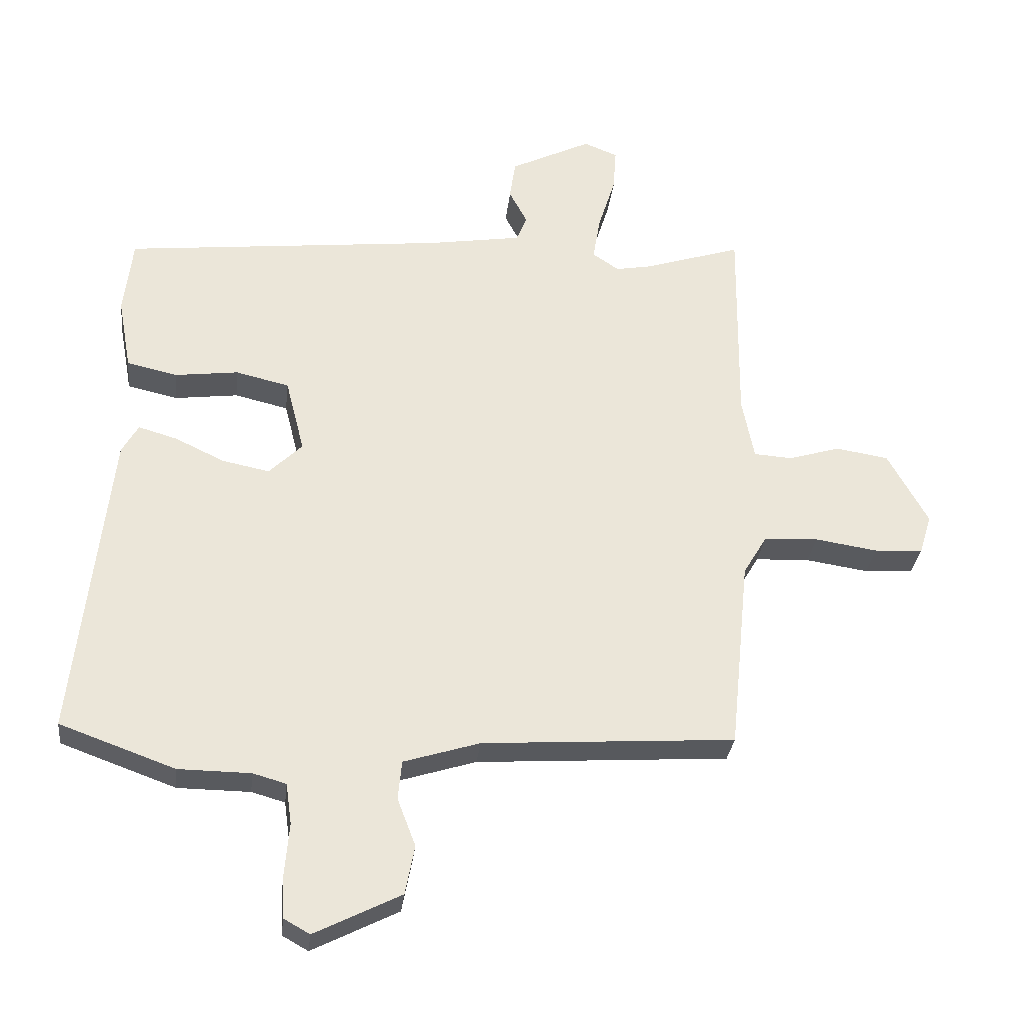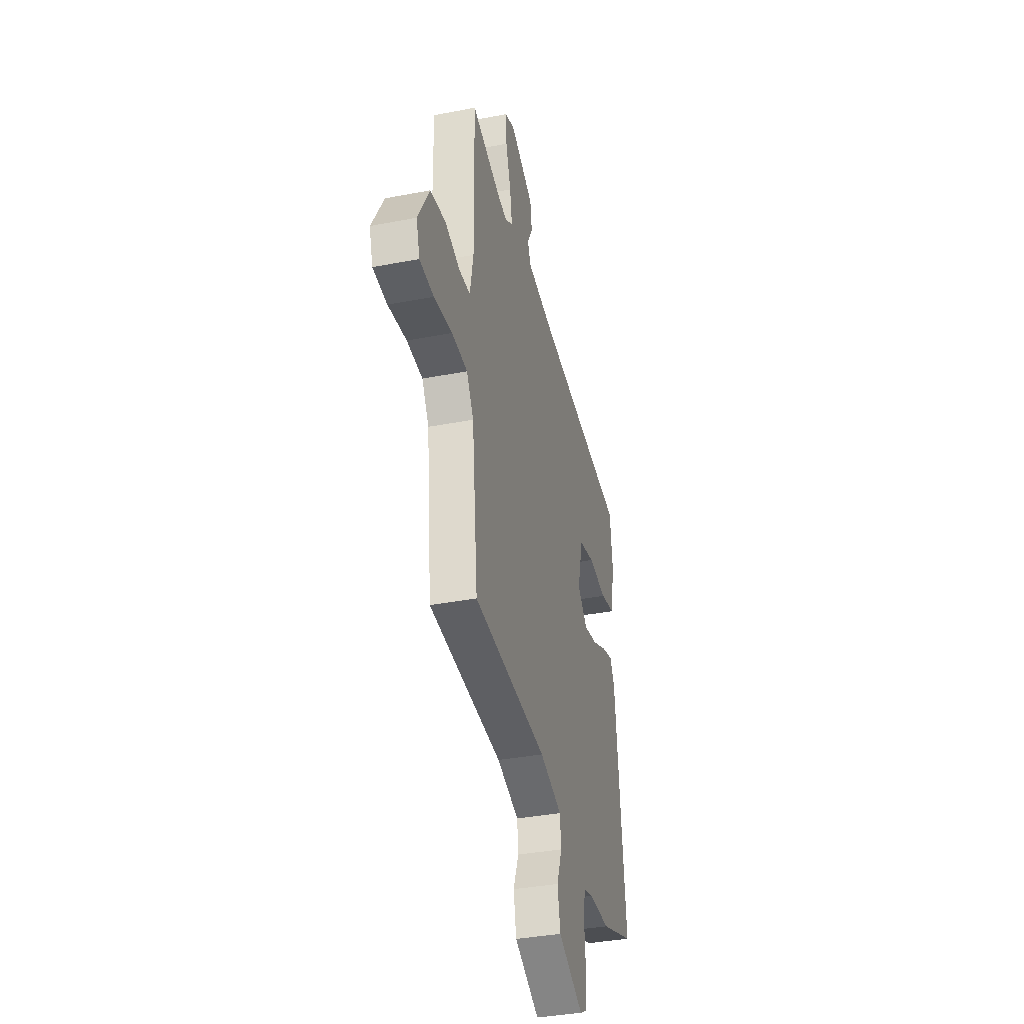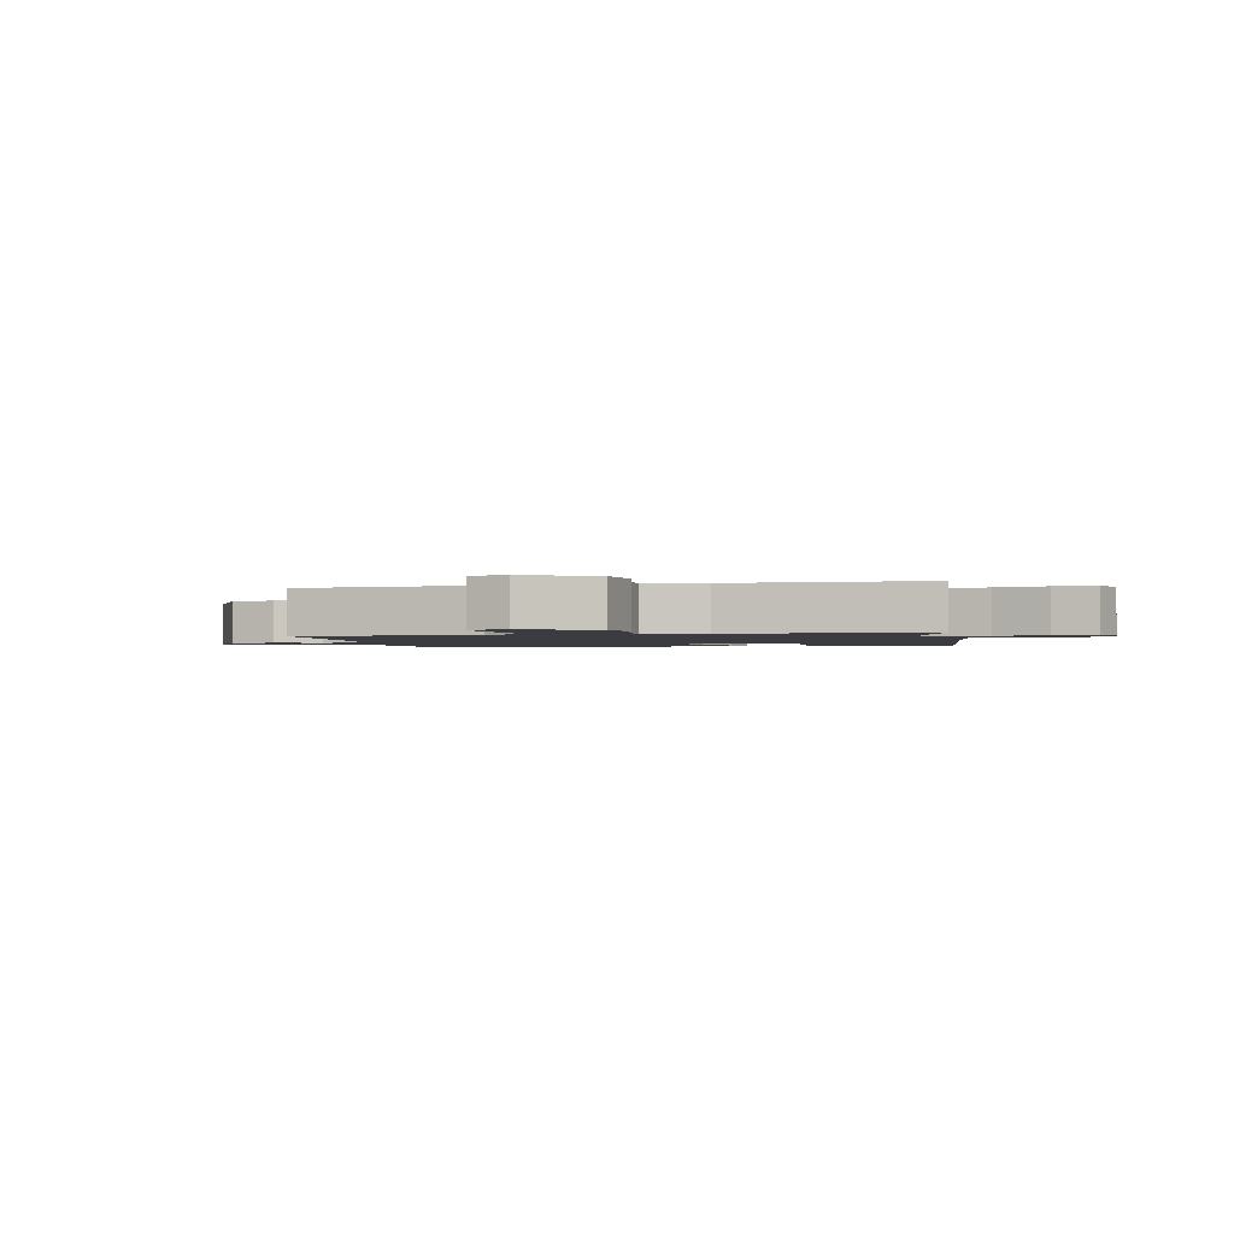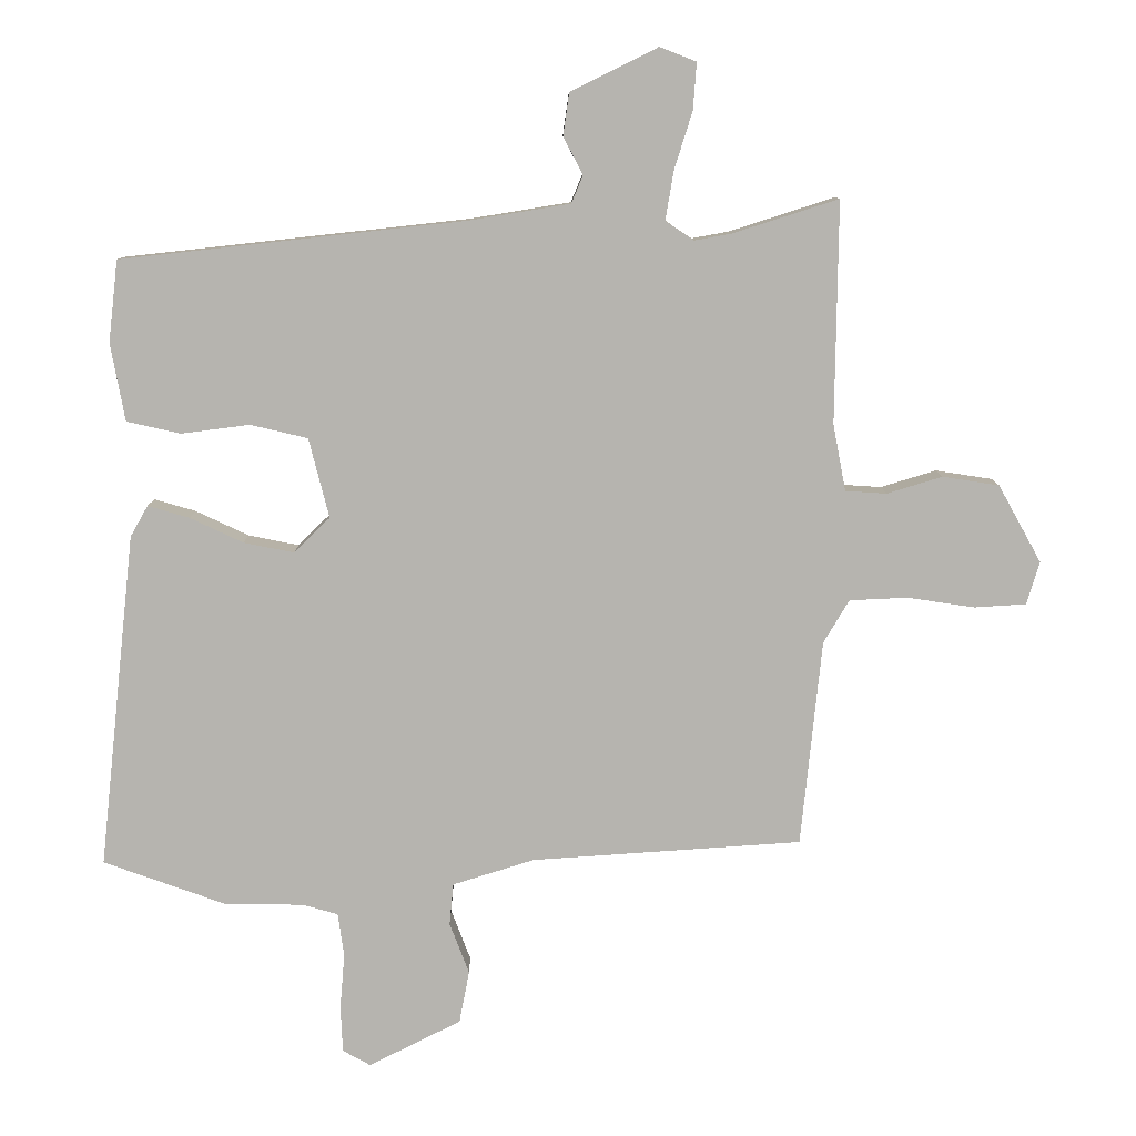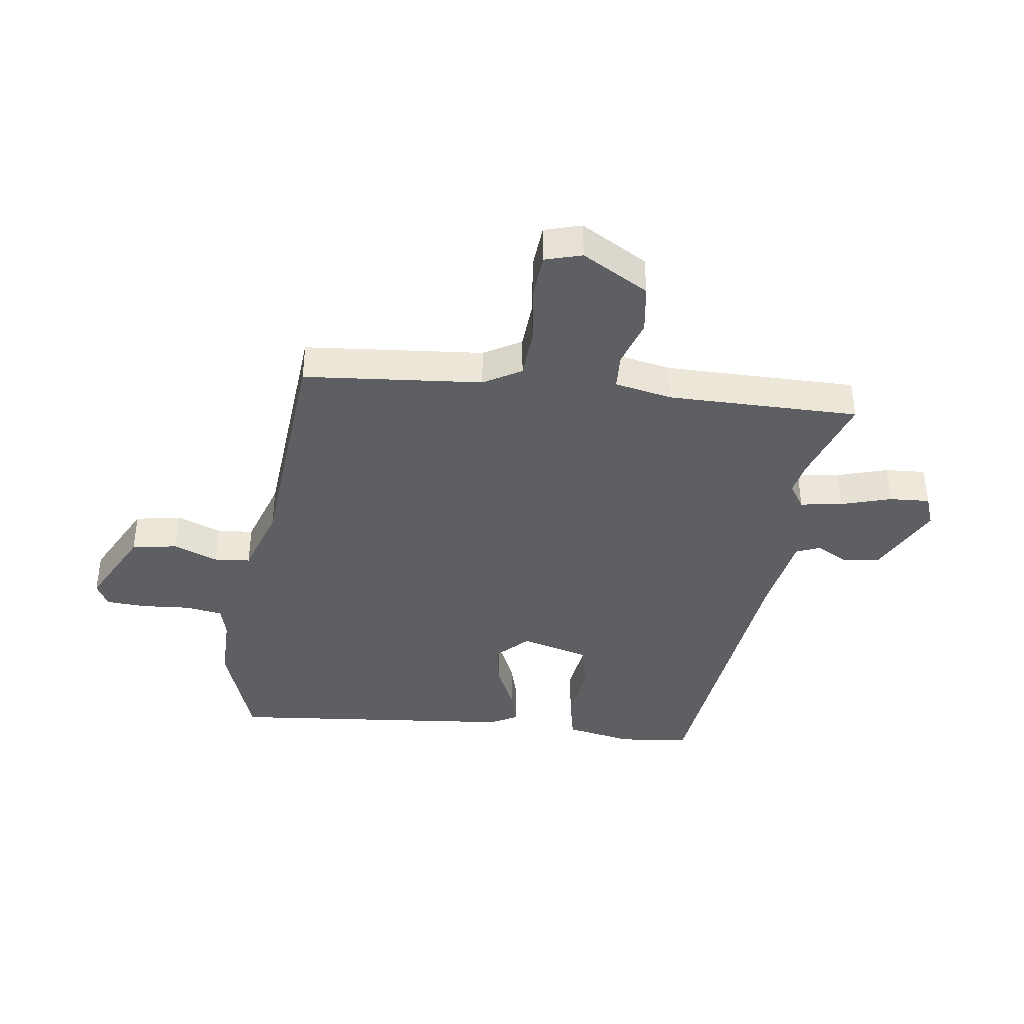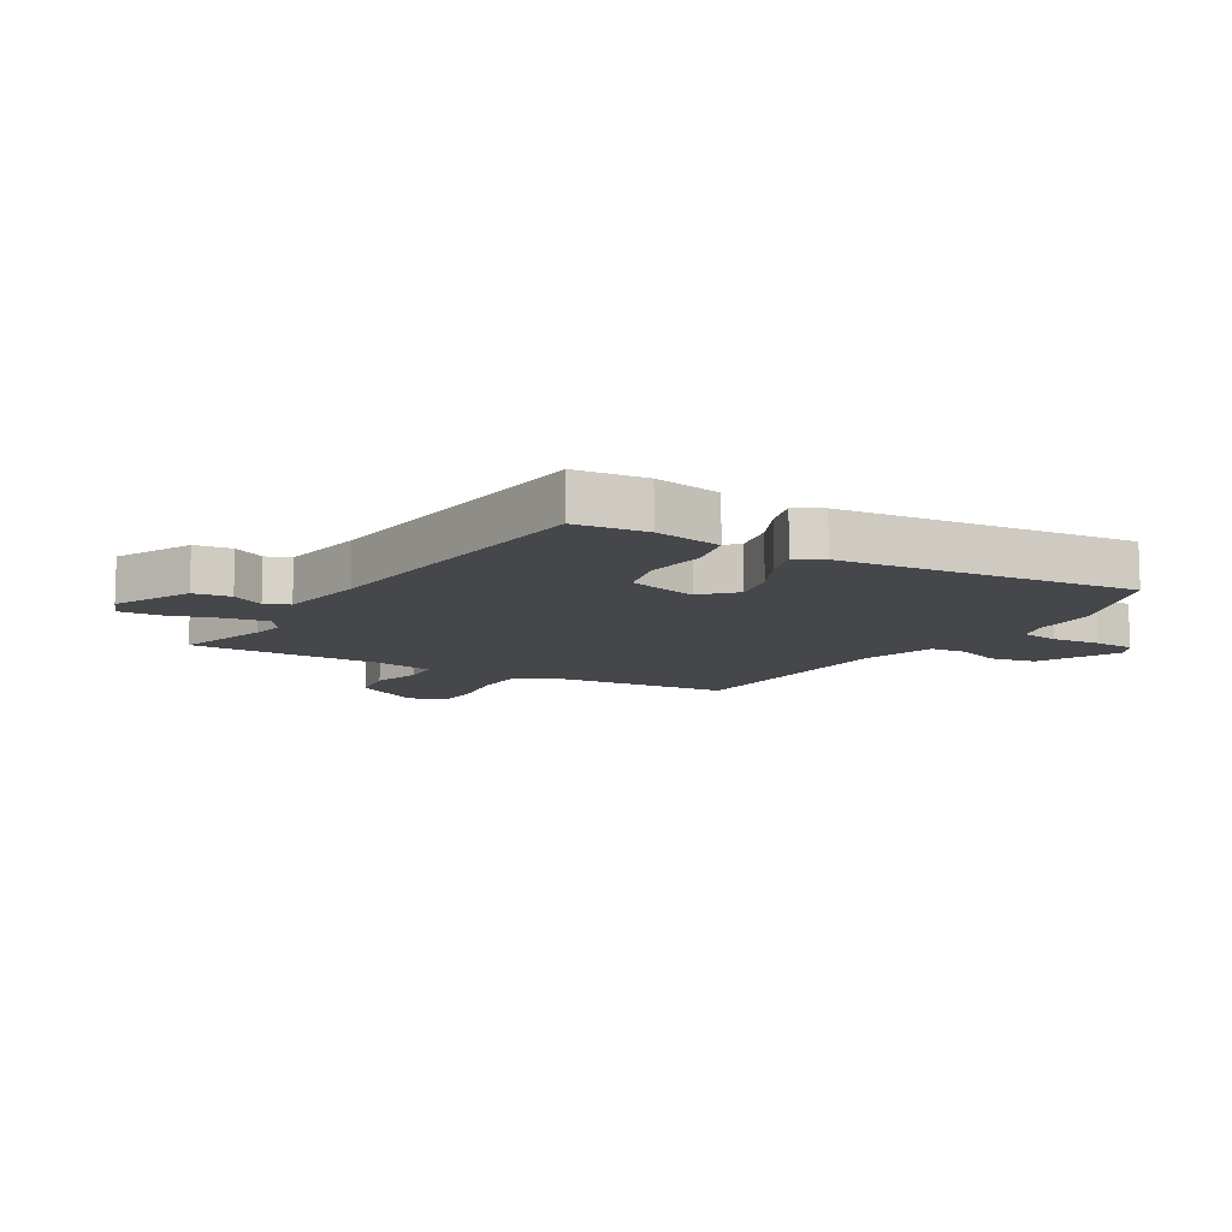
<metadata>
{"format":"obj","ext":"obj","renderer":"f3d","projection":"perspective","resolution":1024,"background":"white","views":[{"elev":-30.7,"azim":173.5,"up":"+Z"},{"elev":-36.7,"azim":-75.9,"up":"+Z"},{"elev":-1.6,"azim":-77.5,"up":"+Y"},{"elev":9.6,"azim":179.5,"up":"+Z"},{"elev":-39.6,"azim":-98.4,"up":"+Y"},{"elev":-10.8,"azim":59.4,"up":"+Y"}]}
</metadata>
<code>
v -0.535 0.07 0.511
v -0.379 0.07 0.461
v -0.324 0.07 0.451
v -0.282 0.07 0.479
v -0.294 0.07 0.551
v -0.321 0.07 0.637
v -0.326 0.07 0.706
v -0.272 0.07 0.727
v -0.143 0.07 0.663
v -0.134 0.07 0.6
v -0.163 0.07 0.545
v -0.146 0.07 0.504
v 0.002 0.07 0.48
v 0.513 0.07 0.424
v 0.527 0.07 0.303
v 0.506 0.07 0.188
v 0.426 0.07 0.17
v 0.325 0.07 0.183
v 0.24 0.07 0.163
v 0.21 0.07 0.045
v 0.263 0.07 -0.007
v 0.338 0.07 0.008
v 0.416 0.07 0.045
v 0.478 0.07 0.063
v 0.504 0.07 0.017
v 0.558 0.07 -0.479
v 0.375 0.07 -0.545
v 0.26 0.07 -0.546
v 0.207 0.07 -0.561
v 0.198 0.07 -0.626
v 0.205 0.07 -0.708
v 0.202 0.07 -0.777
v 0.161 0.07 -0.8
v 0.024 0.07 -0.731
v 0.009 0.07 -0.653
v 0.038 0.07 -0.577
v 0.032 0.07 -0.515
v -0.089 0.07 -0.477
v -0.49 0.07 -0.45
v -0.521 0.07 -0.144
v -0.559 0.07 -0.08
v -0.645 0.07 -0.076
v -0.745 0.07 -0.091
v -0.822 0.07 -0.086
v -0.841 0.07 -0.023
v -0.777 0.07 0.092
v -0.693 0.07 0.105
v -0.611 0.07 0.08
v -0.55 0.07 0.084
v -0.531 0.07 0.183
v -0.535 0 0.511
v -0.379 0 0.461
v -0.324 0 0.451
v -0.282 0 0.479
v -0.294 0 0.551
v -0.321 0 0.637
v -0.326 0 0.706
v -0.272 0 0.727
v -0.143 0 0.663
v -0.134 0 0.6
v -0.163 0 0.545
v -0.146 0 0.504
v 0.002 0 0.48
v 0.513 0 0.424
v 0.527 0 0.303
v 0.506 0 0.188
v 0.426 0 0.17
v 0.325 0 0.183
v 0.24 0 0.163
v 0.21 0 0.045
v 0.263 0 -0.007
v 0.338 0 0.008
v 0.416 0 0.045
v 0.478 0 0.063
v 0.504 0 0.017
v 0.558 0 -0.479
v 0.375 0 -0.545
v 0.26 0 -0.546
v 0.207 0 -0.561
v 0.198 0 -0.626
v 0.205 0 -0.708
v 0.202 0 -0.777
v 0.161 0 -0.8
v 0.024 0 -0.731
v 0.009 0 -0.653
v 0.038 0 -0.577
v 0.032 0 -0.515
v -0.089 0 -0.477
v -0.49 0 -0.45
v -0.521 0 -0.144
v -0.559 0 -0.08
v -0.645 0 -0.076
v -0.745 0 -0.091
v -0.822 0 -0.086
v -0.841 0 -0.023
v -0.777 0 0.092
v -0.693 0 0.105
v -0.611 0 0.08
v -0.55 0 0.084
v -0.531 0 0.183
f 46 47 48
f 45 46 48
f 44 45 48
f 43 44 48
f 42 43 48
f 41 42 48 49
f 40 41 49 50
f 50 1 2
f 40 50 2
f 39 40 2
f 38 39 2
f 34 35 36
f 33 34 36
f 32 33 36
f 31 32 36
f 30 31 36
f 29 30 36 37
f 38 2 3
f 37 38 3
f 29 37 3
f 28 29 3
f 26 27 28
f 25 26 28
f 24 25 28
f 23 24 28
f 22 23 28
f 16 17 18
f 15 16 18
f 14 15 18
f 13 14 18
f 12 13 18 19
f 9 10 11
f 8 9 11
f 7 8 11
f 6 7 11
f 5 6 11
f 4 5 11 12
f 12 19 20
f 4 12 20
f 3 4 20
f 21 22 28
f 3 20 21 28
f 98 97 96
f 98 96 95
f 98 95 94
f 98 94 93
f 98 93 92
f 99 98 92 91
f 100 99 91 90
f 52 51 100
f 52 100 90
f 52 90 89
f 52 89 88
f 86 85 84
f 86 84 83
f 86 83 82
f 86 82 81
f 86 81 80
f 87 86 80 79
f 53 52 88
f 53 88 87
f 53 87 79
f 53 79 78
f 78 77 76
f 78 76 75
f 78 75 74
f 78 74 73
f 78 73 72
f 68 67 66
f 68 66 65
f 68 65 64
f 68 64 63
f 69 68 63 62
f 61 60 59
f 61 59 58
f 61 58 57
f 61 57 56
f 61 56 55
f 62 61 55 54
f 70 69 62
f 70 62 54
f 70 54 53
f 78 72 71
f 78 71 70 53
f 1 51 52 2
f 2 52 53 3
f 3 53 54 4
f 4 54 55 5
f 5 55 56 6
f 6 56 57 7
f 7 57 58 8
f 8 58 59 9
f 9 59 60 10
f 10 60 61 11
f 11 61 62 12
f 12 62 63 13
f 13 63 64 14
f 14 64 65 15
f 15 65 66 16
f 16 66 67 17
f 17 67 68 18
f 18 68 69 19
f 19 69 70 20
f 20 70 71 21
f 21 71 72 22
f 22 72 73 23
f 23 73 74 24
f 24 74 75 25
f 25 75 76 26
f 26 76 77 27
f 27 77 78 28
f 28 78 79 29
f 29 79 80 30
f 30 80 81 31
f 31 81 82 32
f 32 82 83 33
f 33 83 84 34
f 34 84 85 35
f 35 85 86 36
f 36 86 87 37
f 37 87 88 38
f 38 88 89 39
f 39 89 90 40
f 40 90 91 41
f 41 91 92 42
f 42 92 93 43
f 43 93 94 44
f 44 94 95 45
f 45 95 96 46
f 46 96 97 47
f 47 97 98 48
f 48 98 99 49
f 49 99 100 50
f 50 100 51 1

</code>
